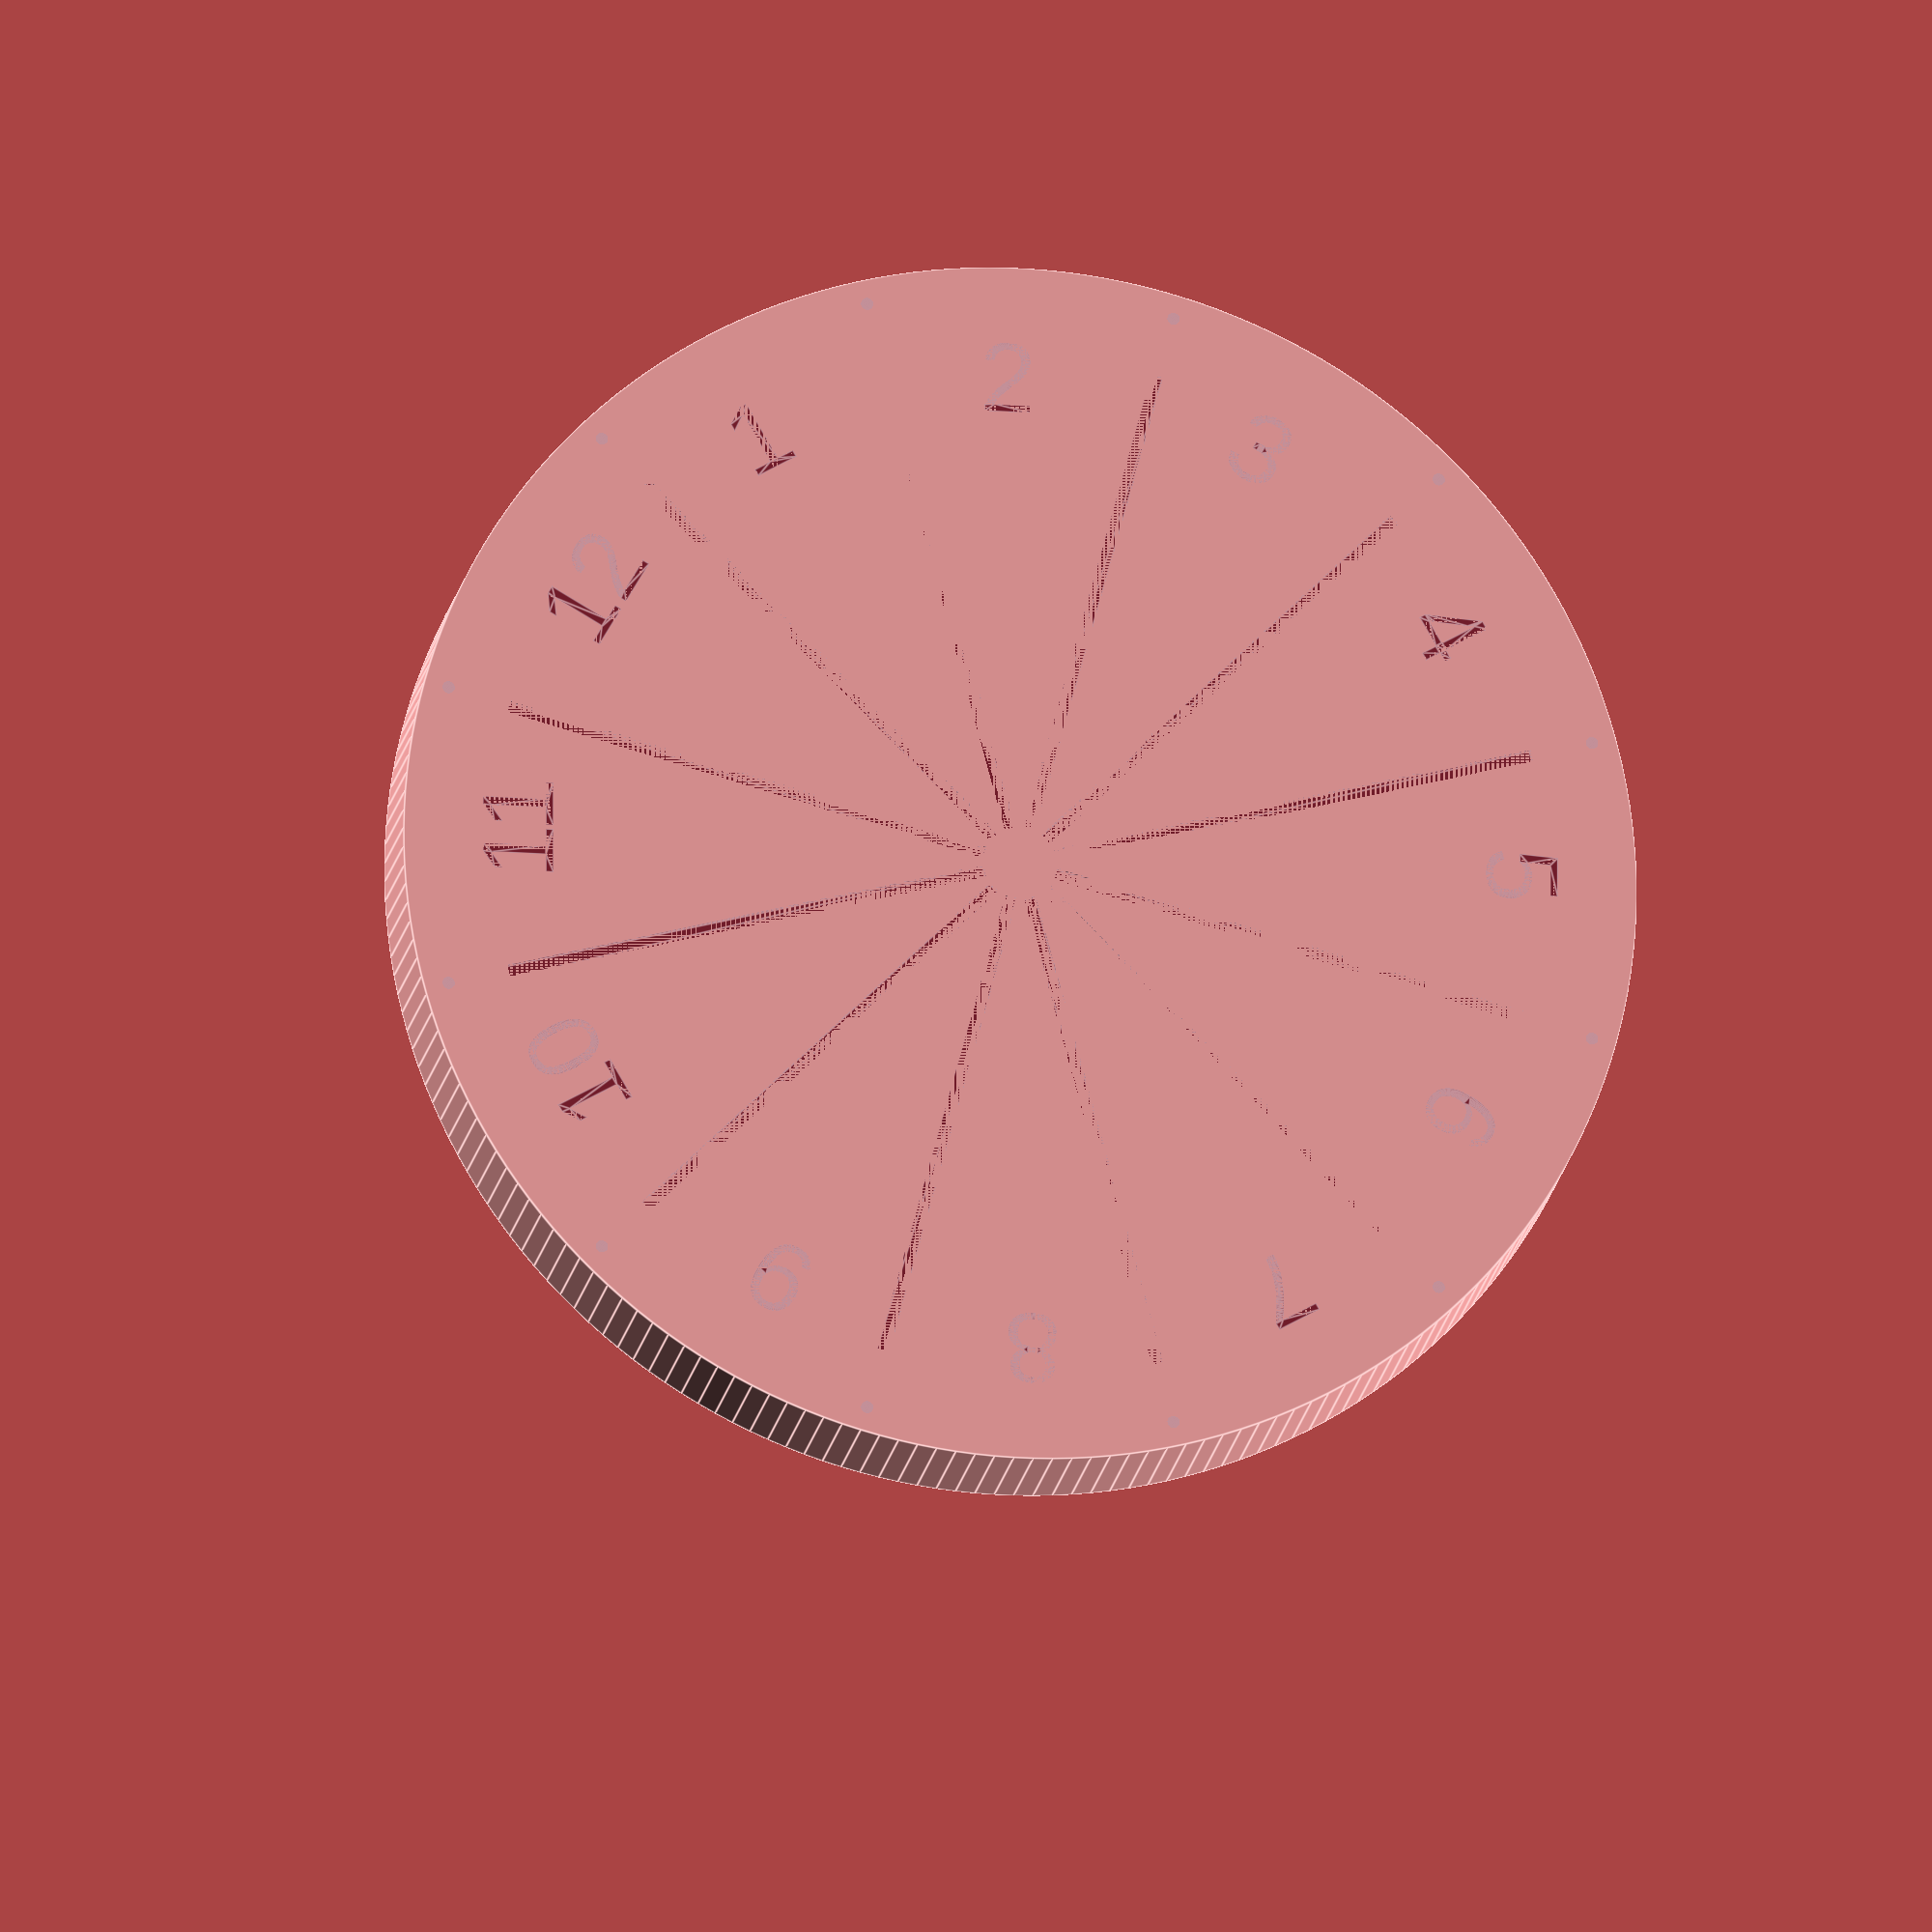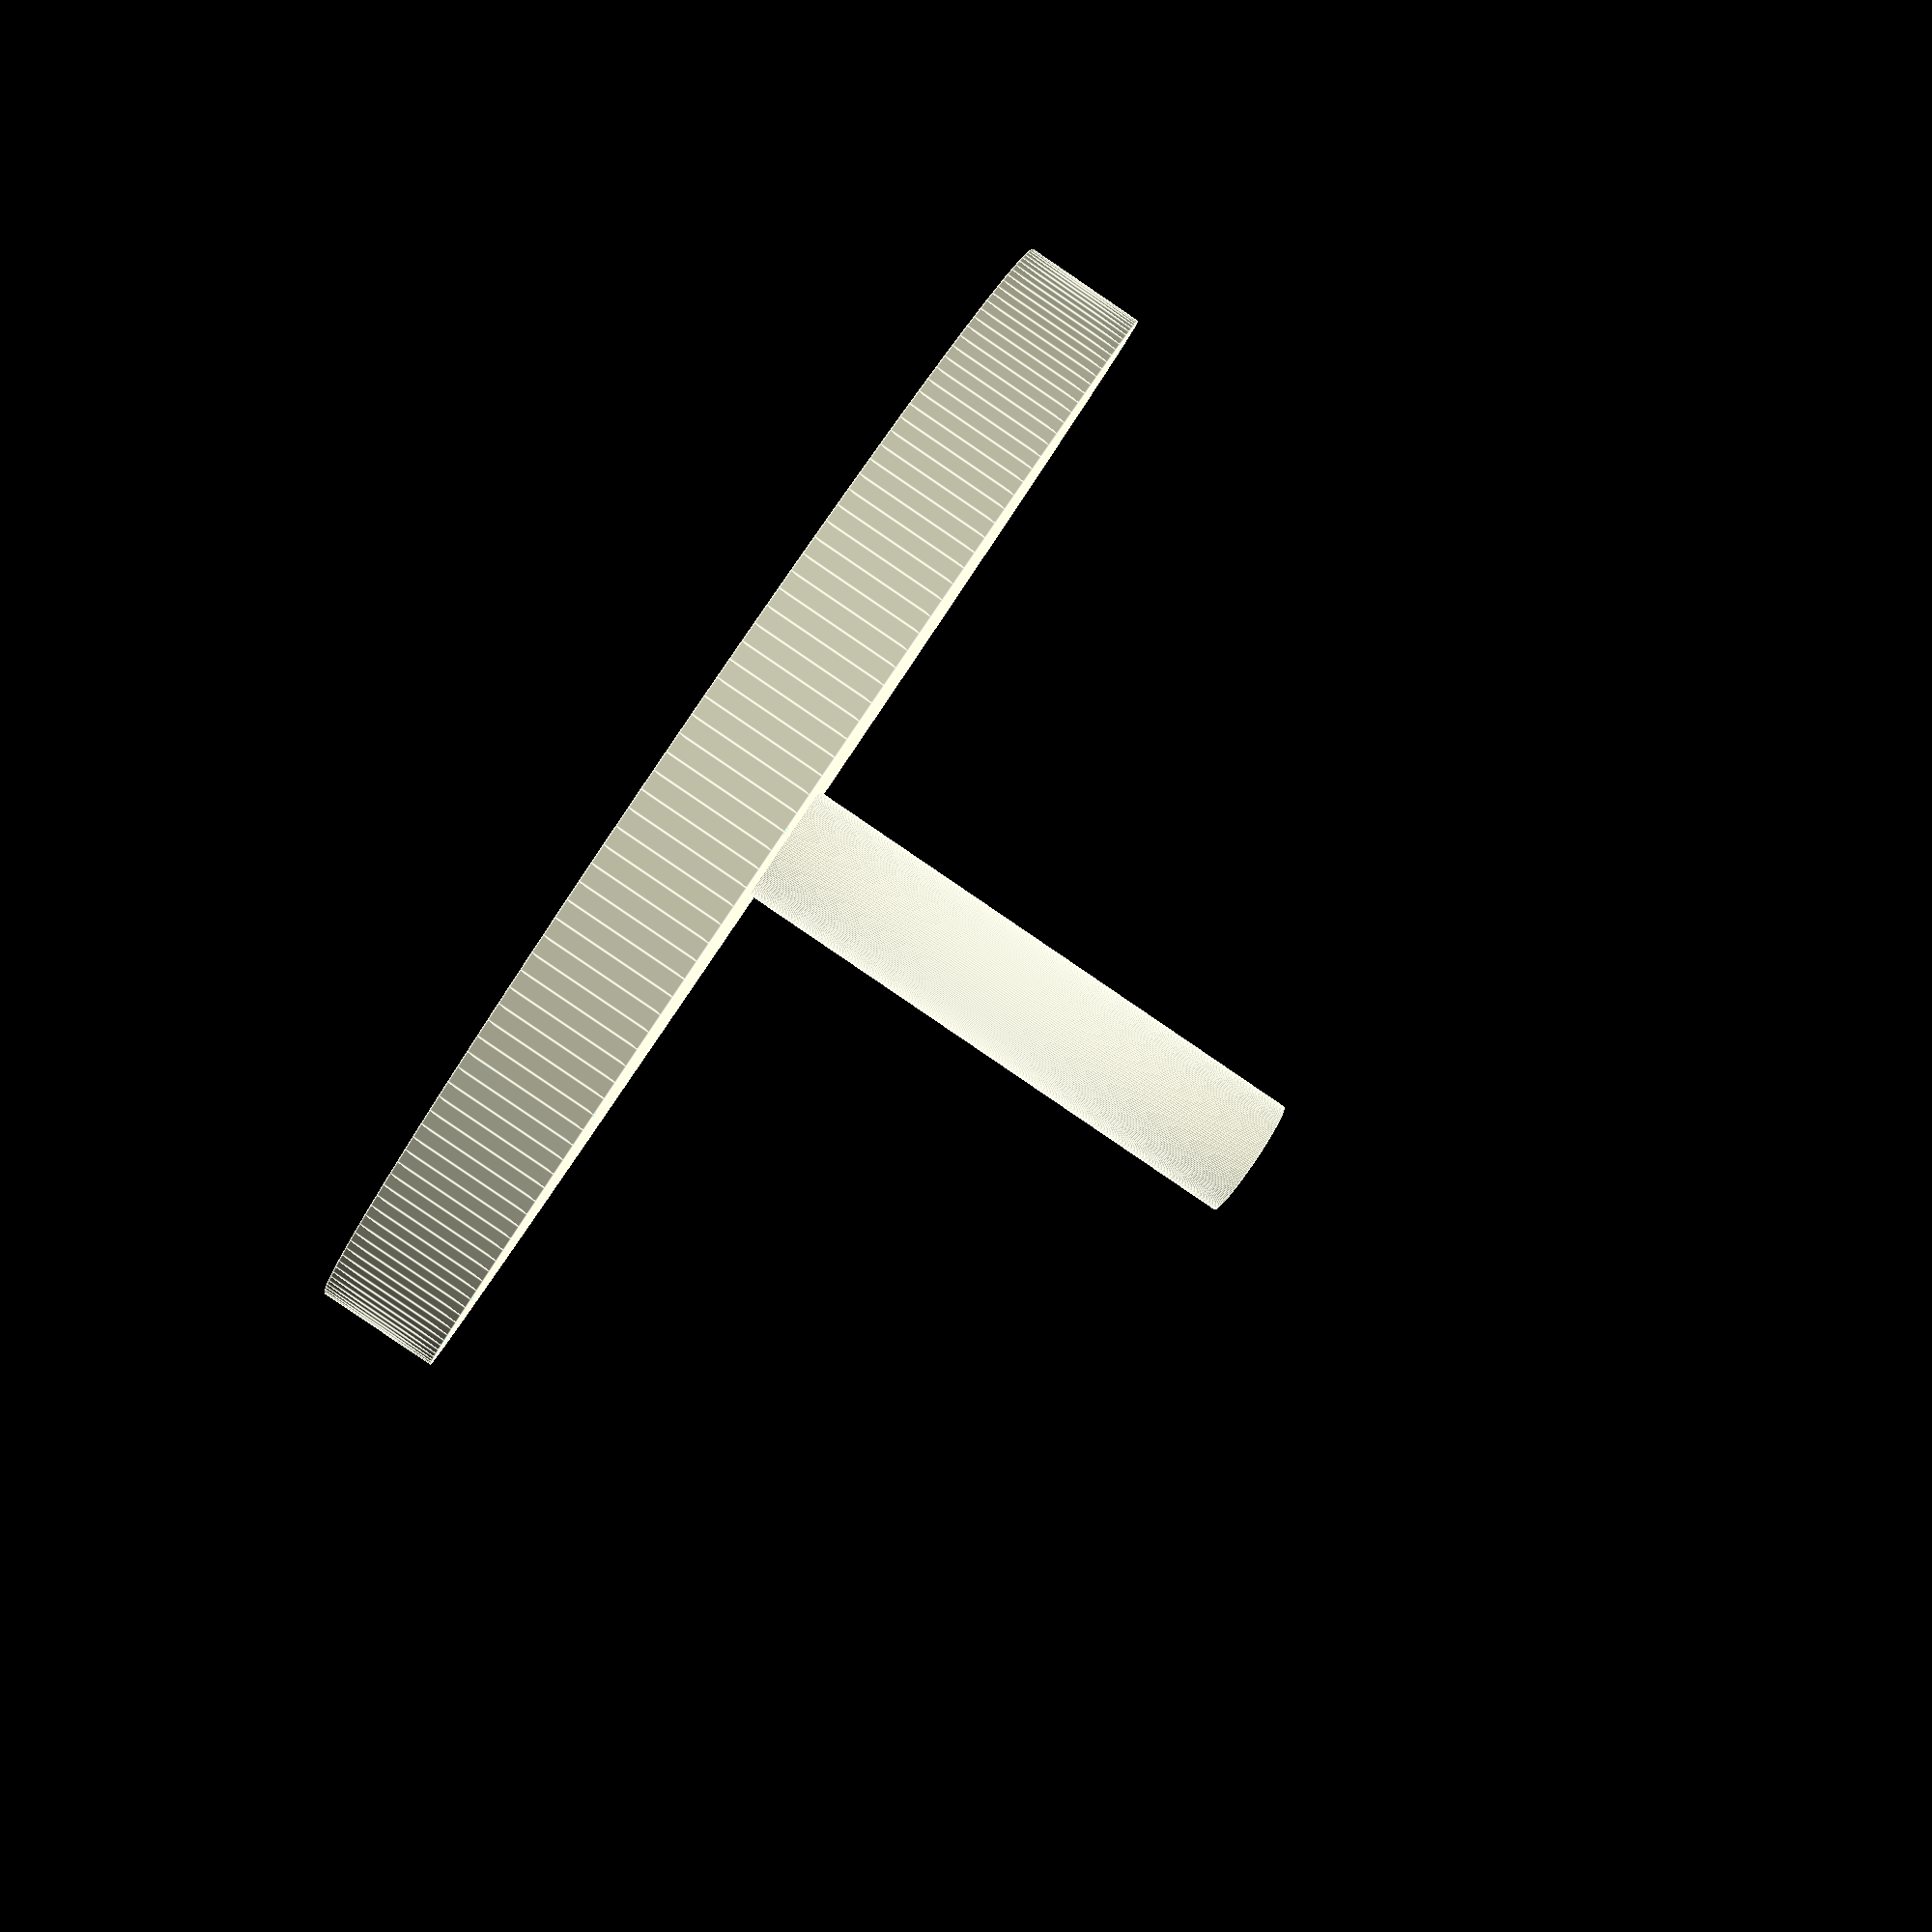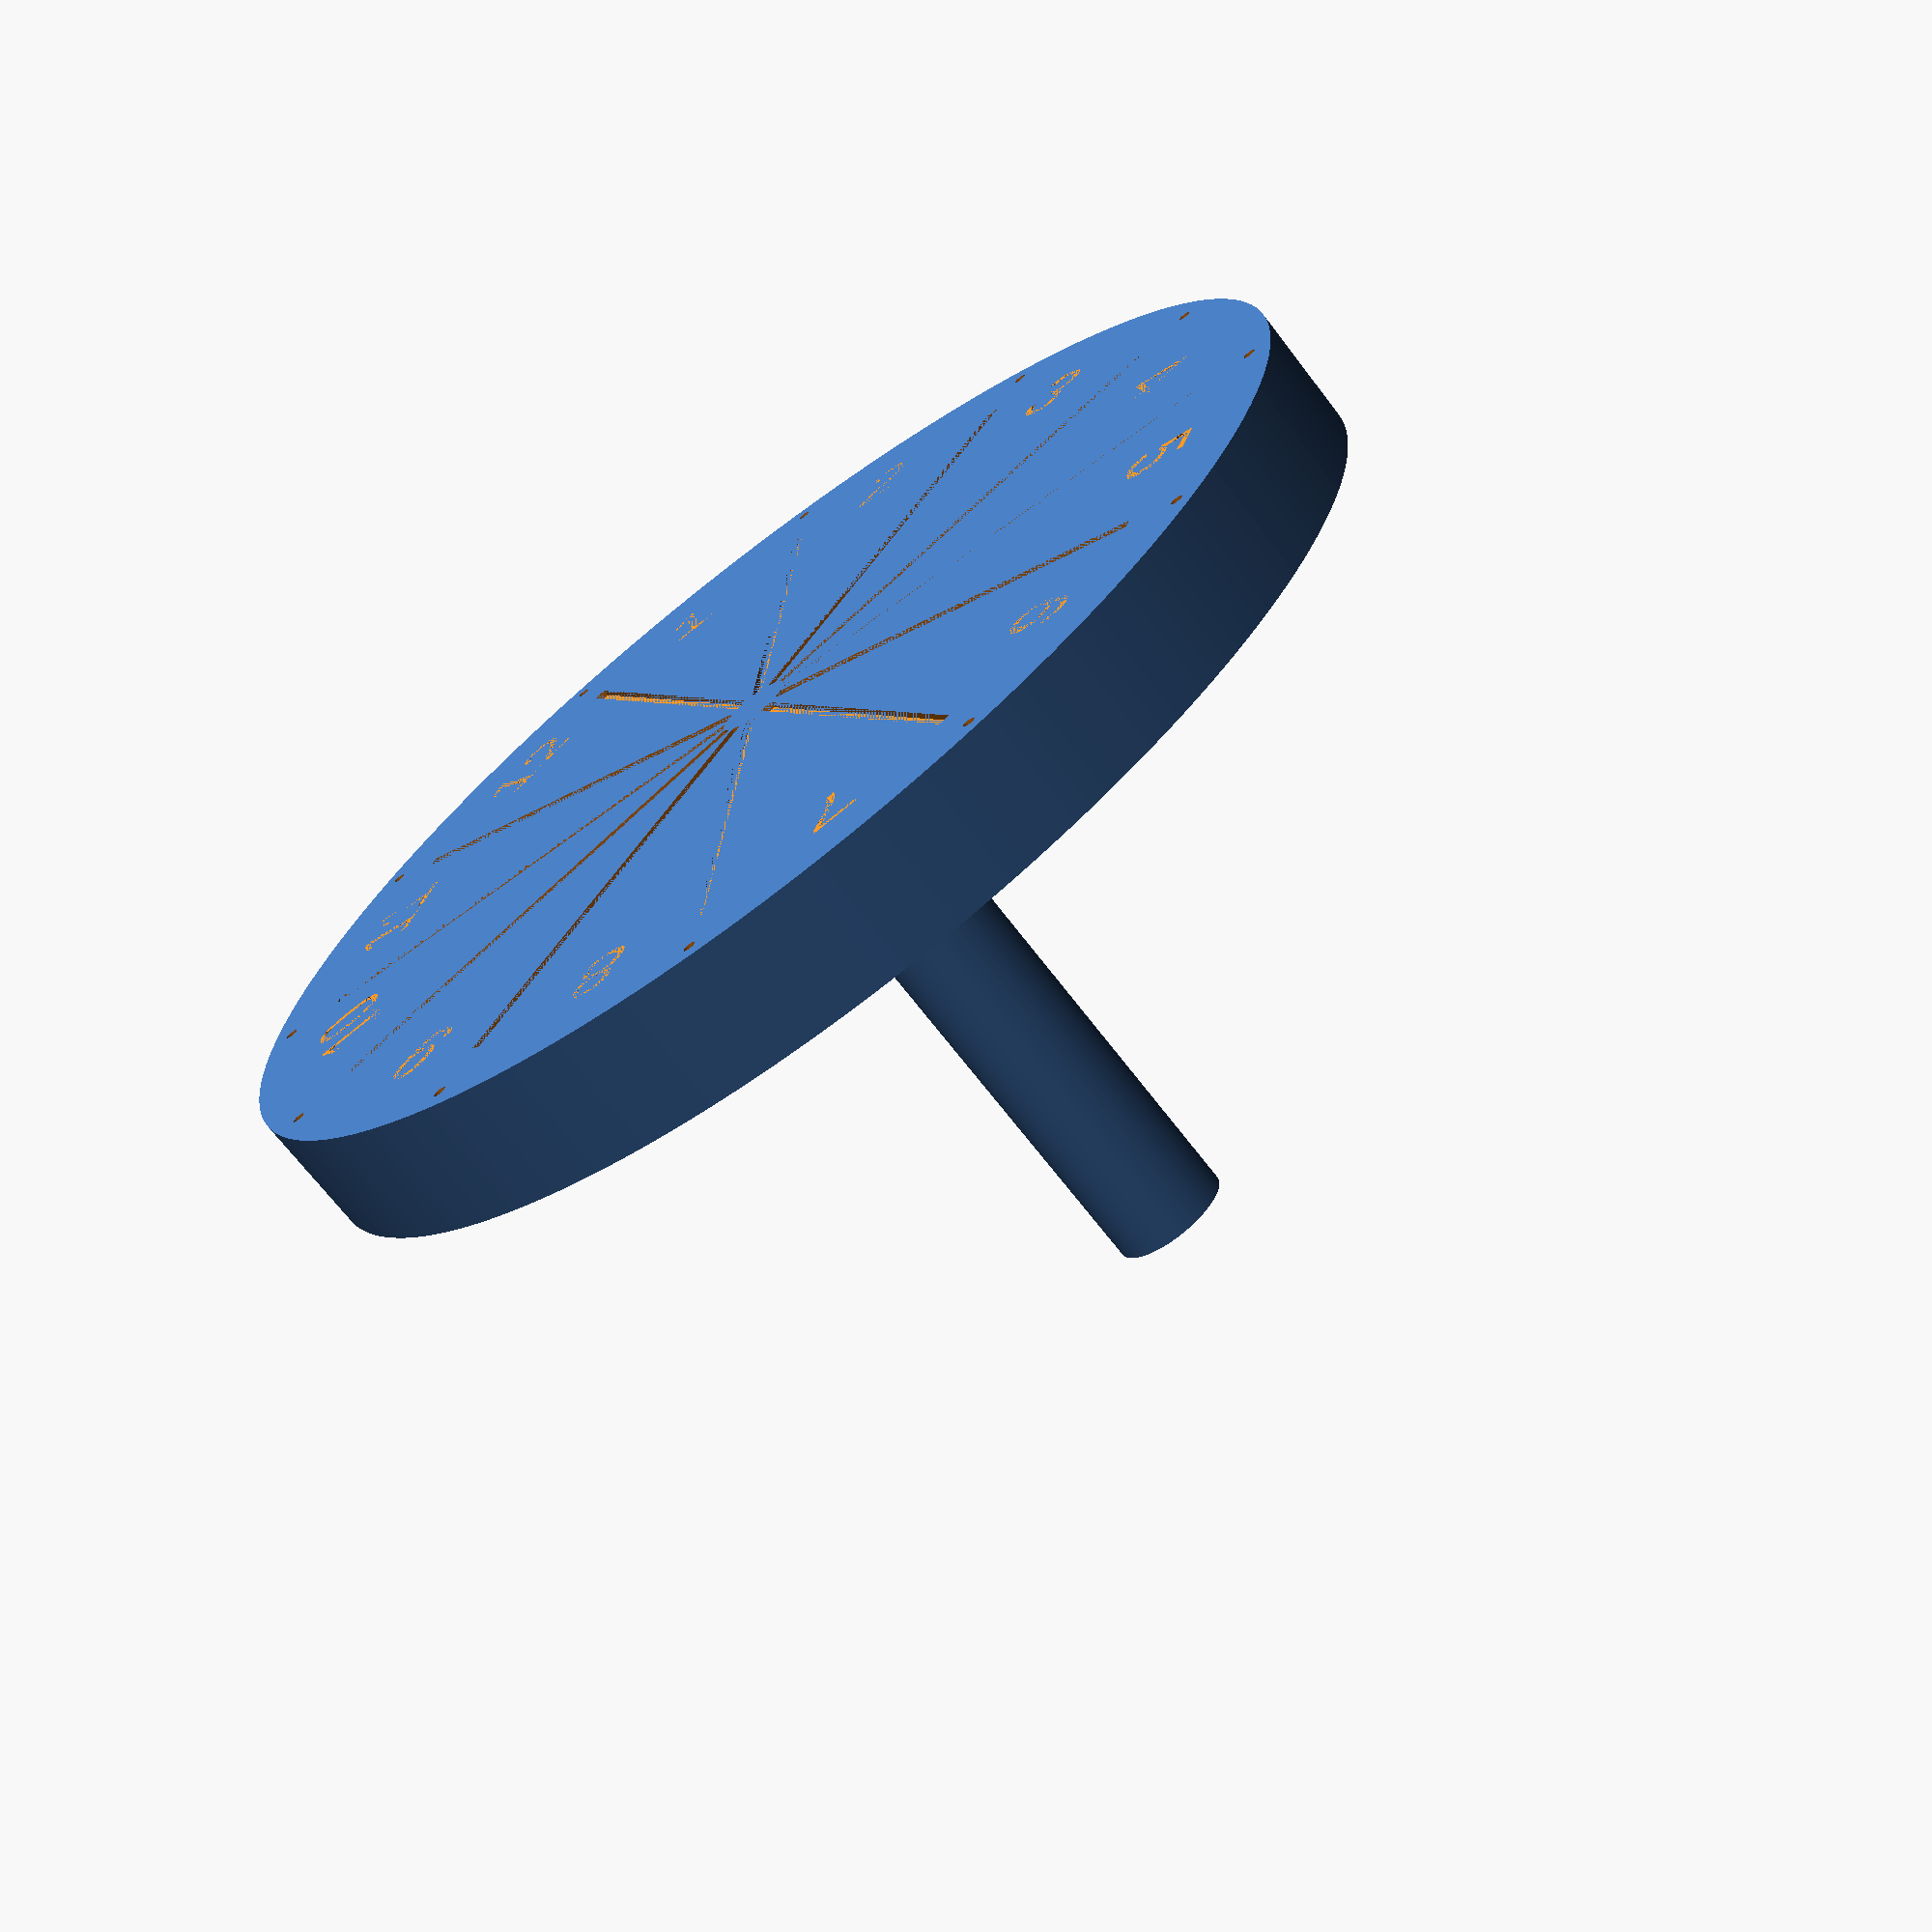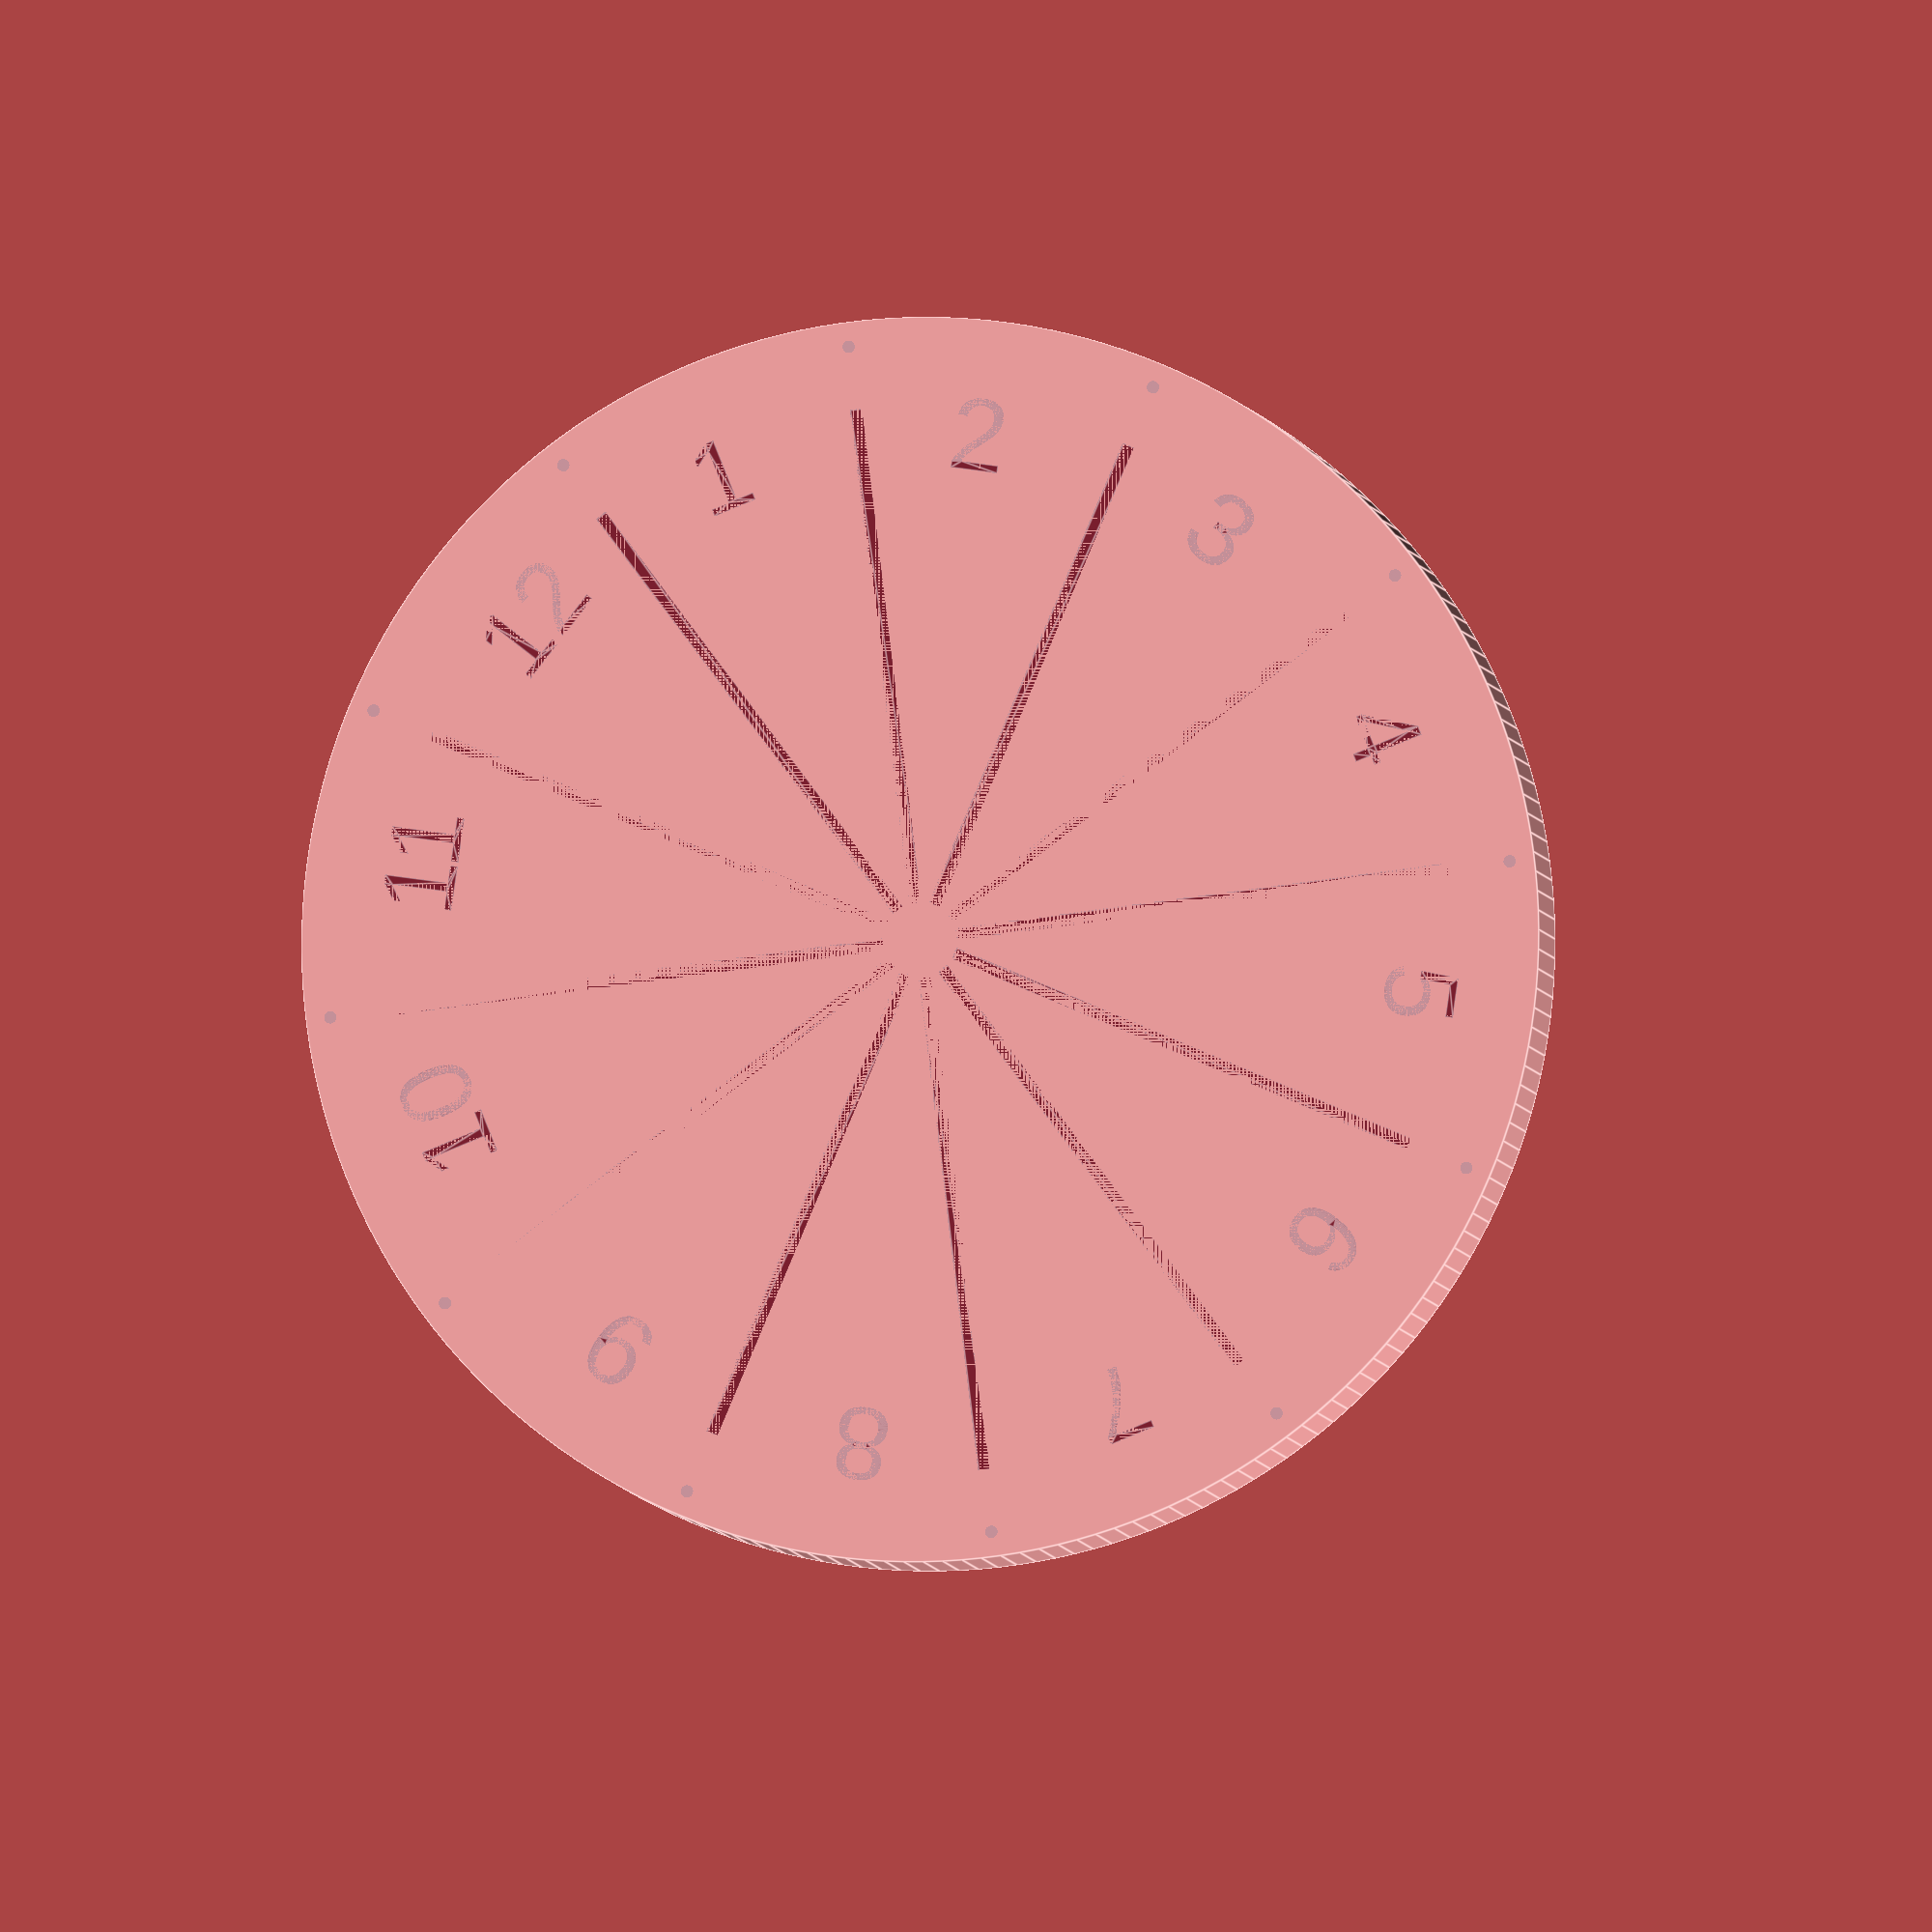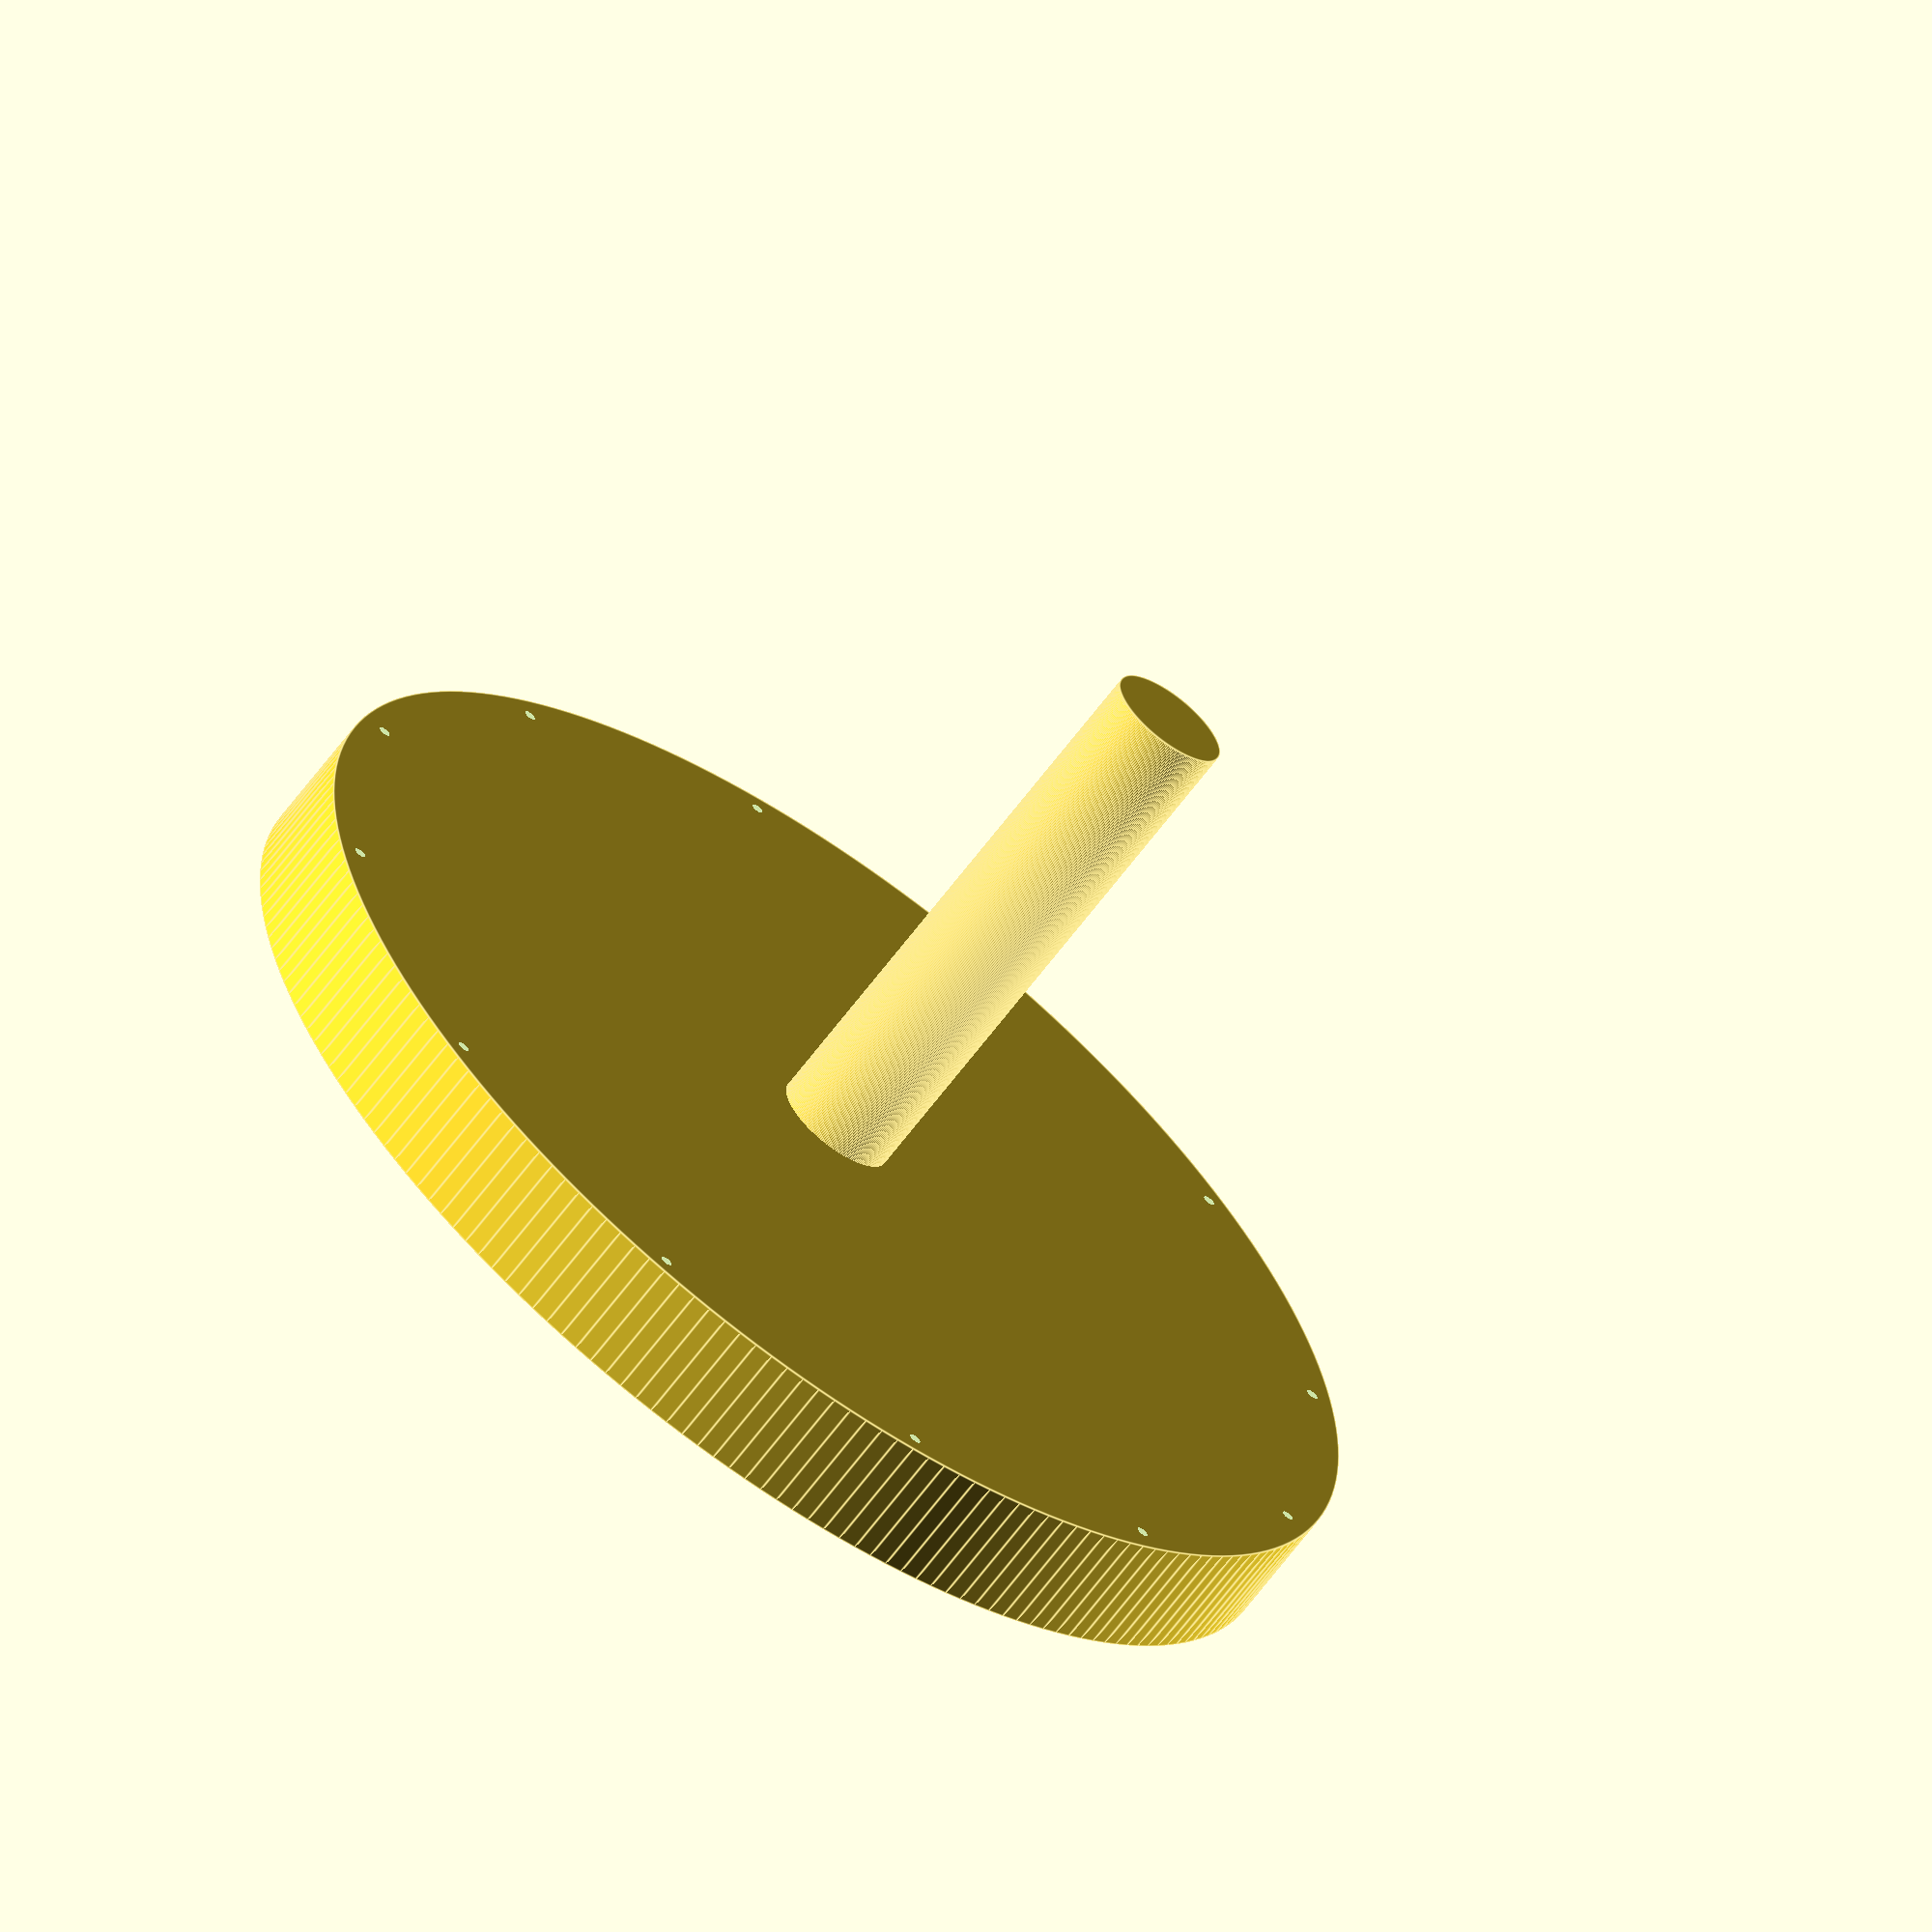
<openscad>
$fn=200;


module pinHoles() {
    union() {
        for (a=[0:11]) {
            translate([sin((a * 30) - 15) * 48, cos((a * 30) - 15) * 48, 0]) cylinder(h=20, d=1, center=true);
        }
    }
}

module dividers() {   
    translate([0, 0, -0.5])
        union() {
        for (a=[0:11]) {
            translate([sin(5 + (a * 30)) * 3, cos(5 + (a * 30)) * 3, 5])
            linear_extrude(height = 0.5) {
                rotate([0, 0, (a  * -30) - 15])
                square(size = [1, 40], center = false);
            }
        }
    }
}


module numbers() {
    translate([0, 0, 0])
        union() {
        for (a=[0:11]) {
            translate([sin((a * 30) - 5) * 38, cos((a * 30) - 5) * 38, 5])
            linear_extrude(height = 0.5) {
                rotate([0, 0, (a  * -30) ])
                text(text = str(a + 1), font = font, size = 6, valign = a[1]);
            }
        }
    }
}


difference() {
    cylinder(h=10, d=100, center=true);
    pinHoles();
    numbers();
    dividers();
}


translate([0, 0, -50]) cylinder(d=10, h=50);





</openscad>
<views>
elev=17.7 azim=330.0 roll=350.9 proj=o view=edges
elev=266.3 azim=41.2 roll=124.2 proj=p view=edges
elev=248.9 azim=168.8 roll=142.7 proj=p view=solid
elev=4.5 azim=338.1 roll=7.7 proj=o view=edges
elev=243.6 azim=354.4 roll=36.4 proj=o view=edges
</views>
